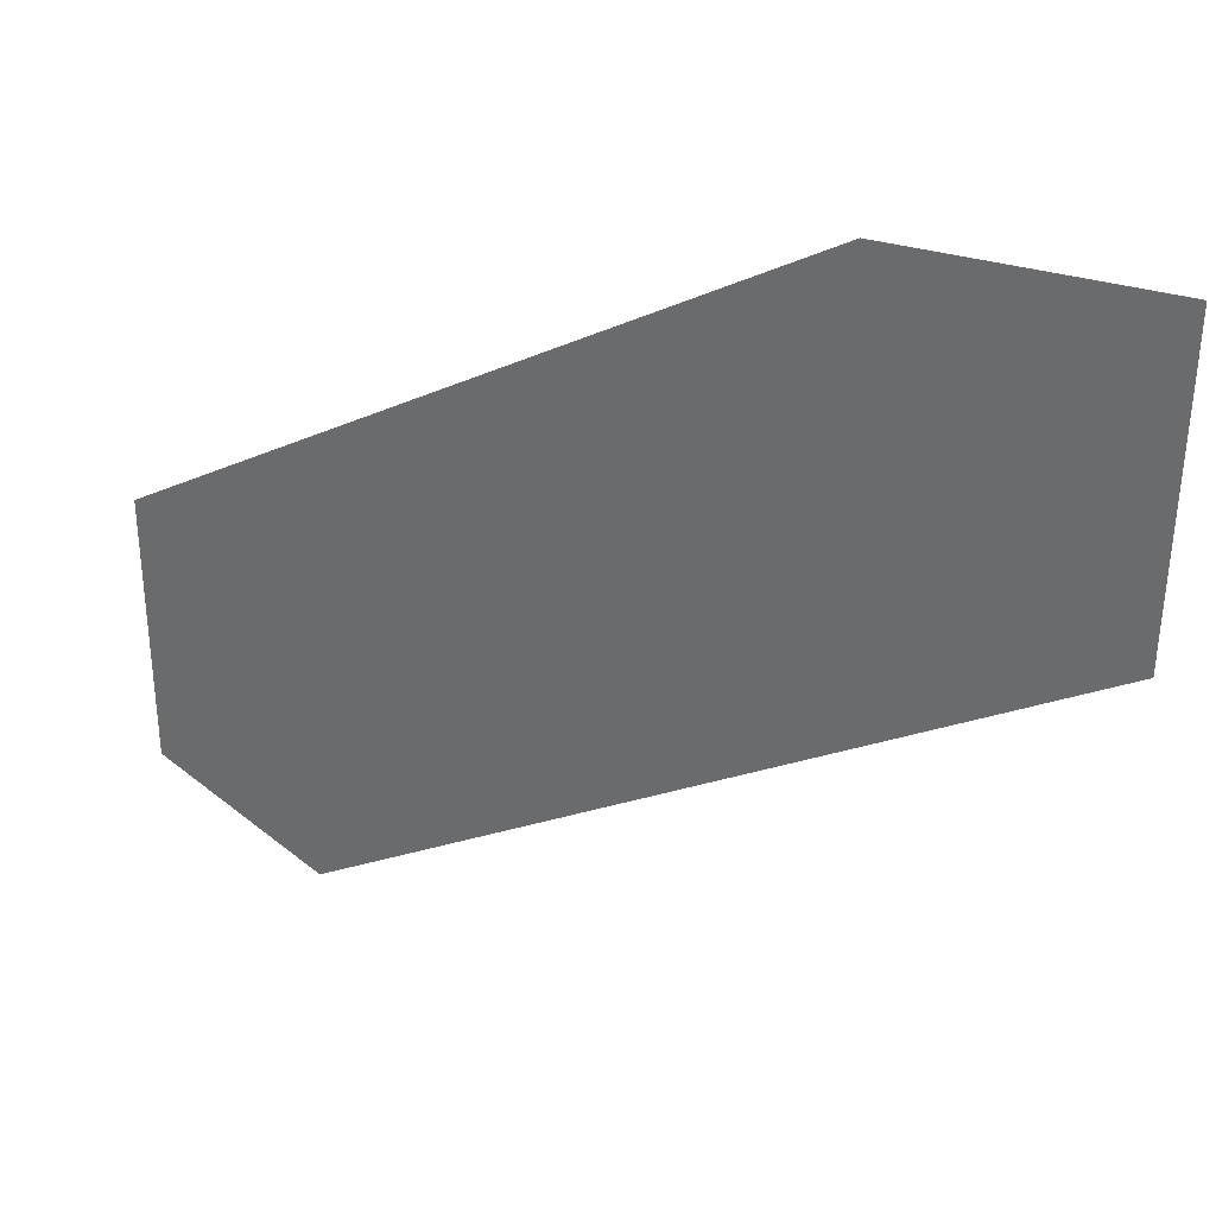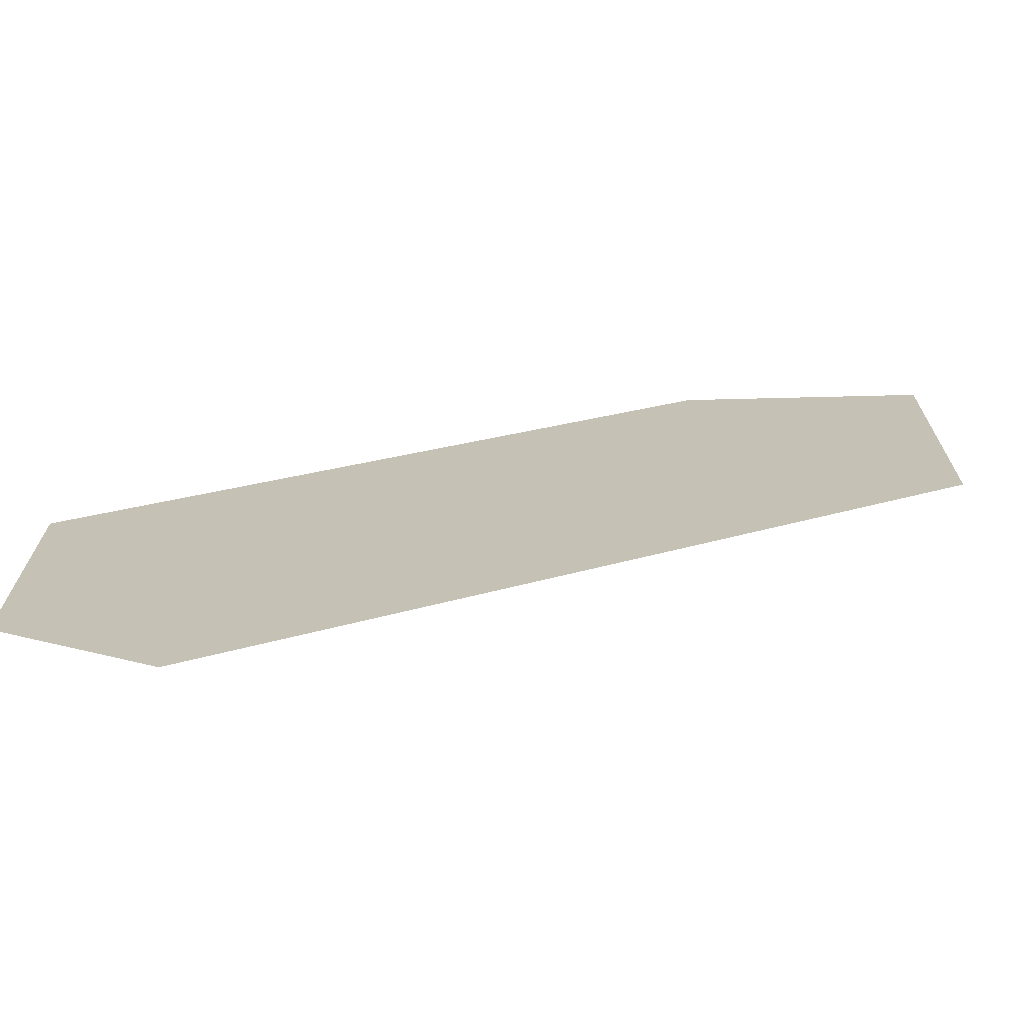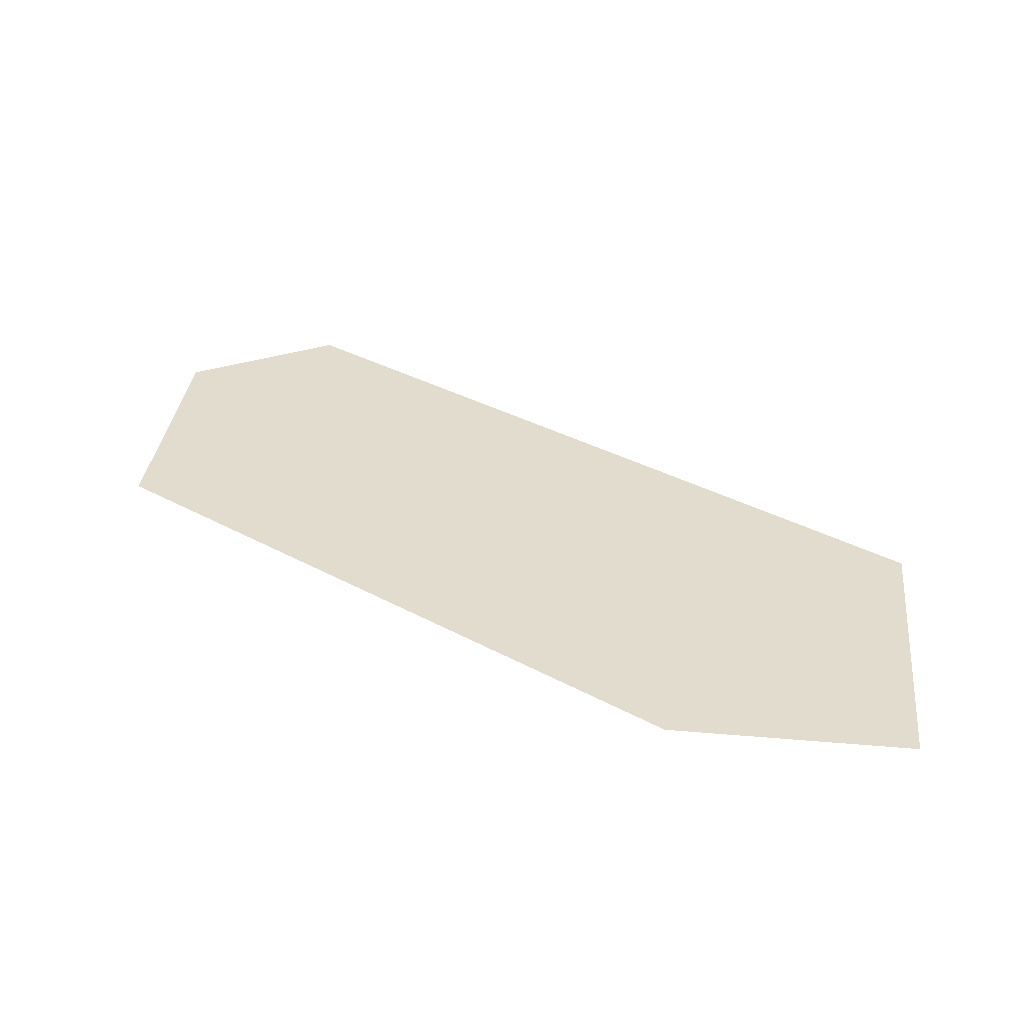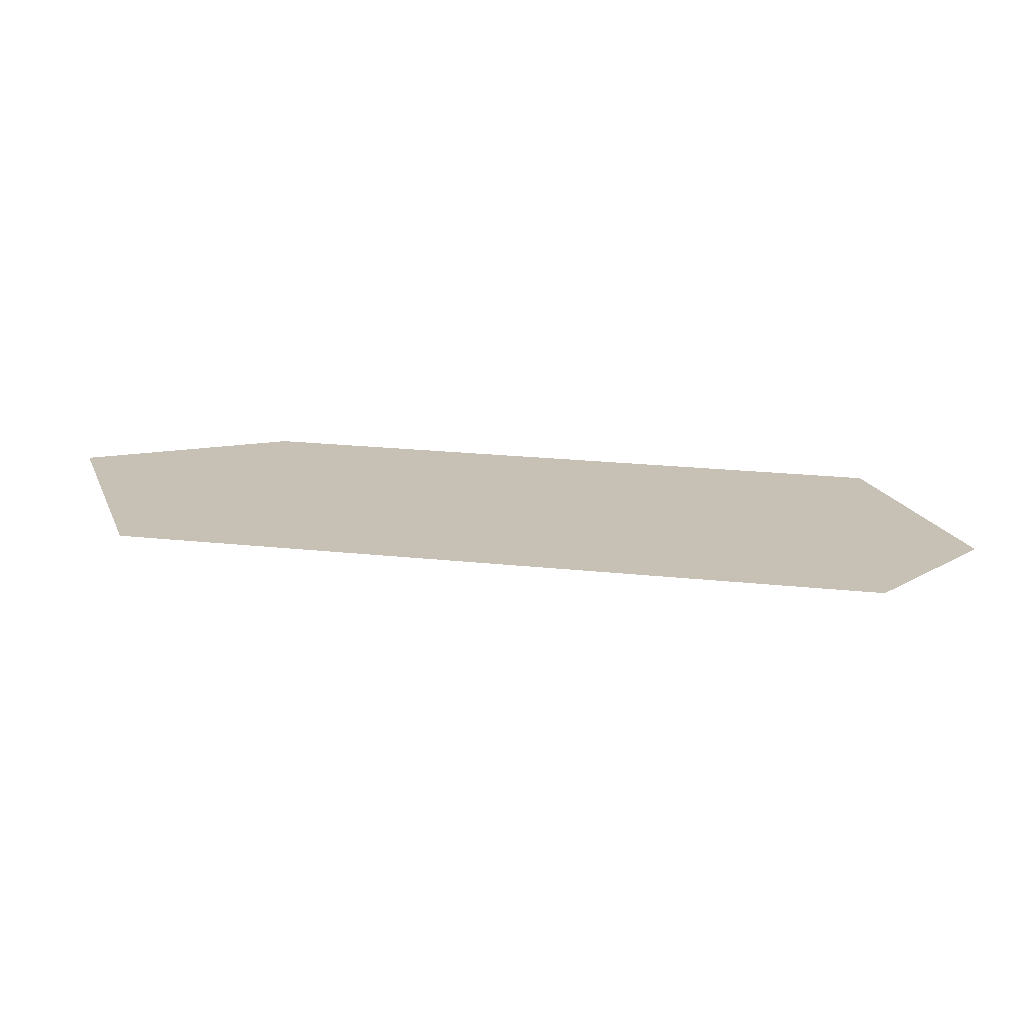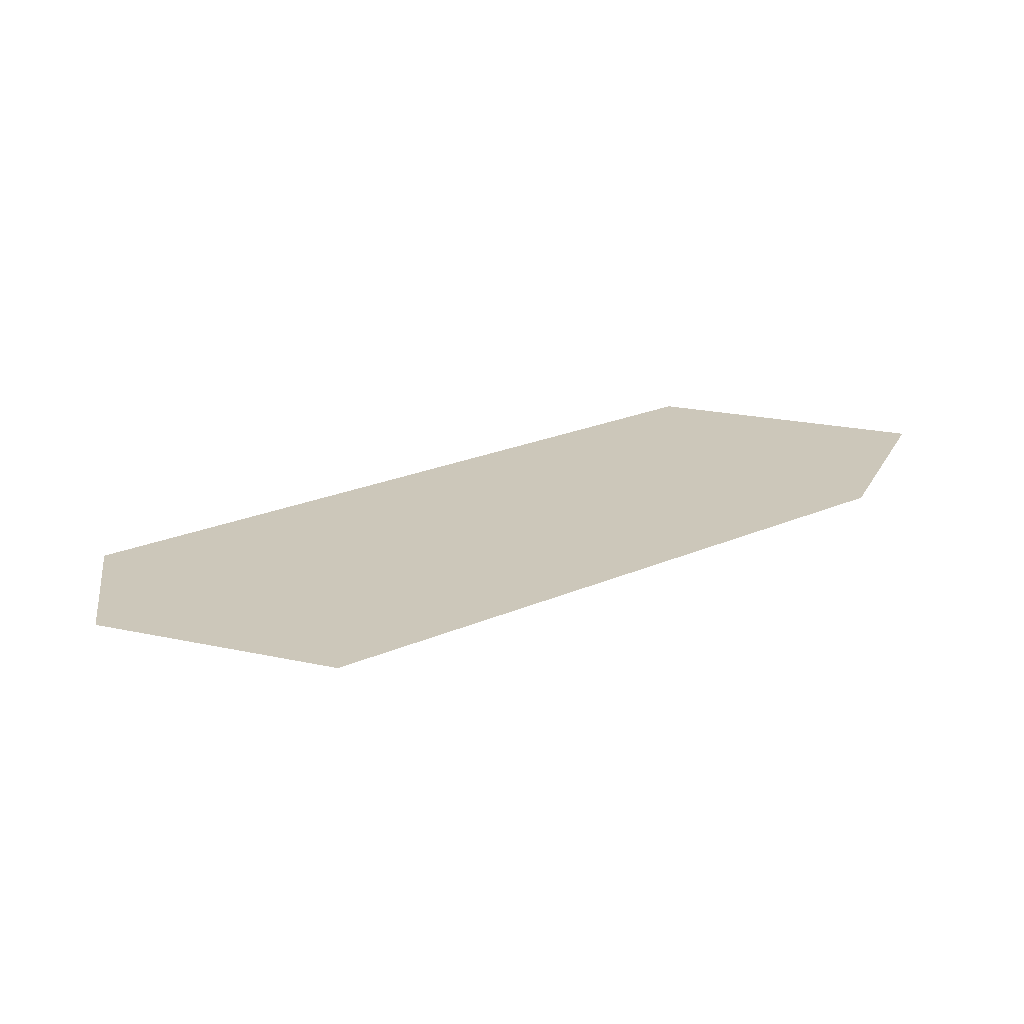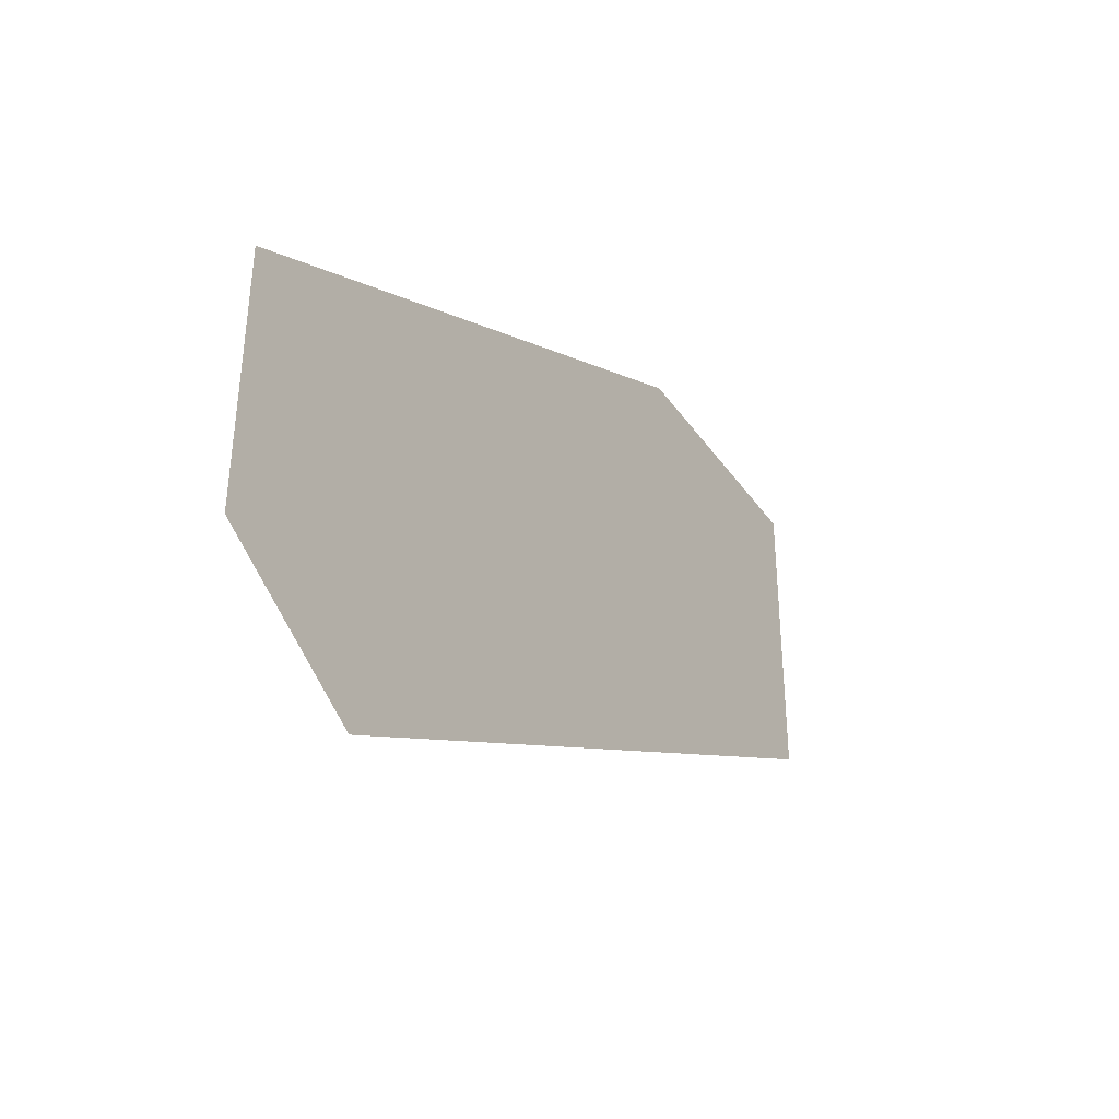
<metadata>
{"format":"obj","ext":"obj","renderer":"f3d","projection":"perspective","resolution":1024,"background":"white","views":[{"elev":33.2,"azim":-156.9,"up":"+Y"},{"elev":-70.9,"azim":-178.6,"up":"+Y"},{"elev":34.0,"azim":-173.3,"up":"+Z"},{"elev":18.5,"azim":-17.4,"up":"+Z"},{"elev":21.3,"azim":111.7,"up":"+Z"},{"elev":-39.7,"azim":121.5,"up":"+Y"}]}
</metadata>
<code>
v  2183 1364 0.0002
v  2182 1564 0.0002
v  1710 1836 0
v  1525 1836 0
v  1527 1604 0
v  2066 1296 0.0002
o Station_EntranceR
g Station_EntranceR
f 1 2 3 4
f 1 4 5 6

</code>
